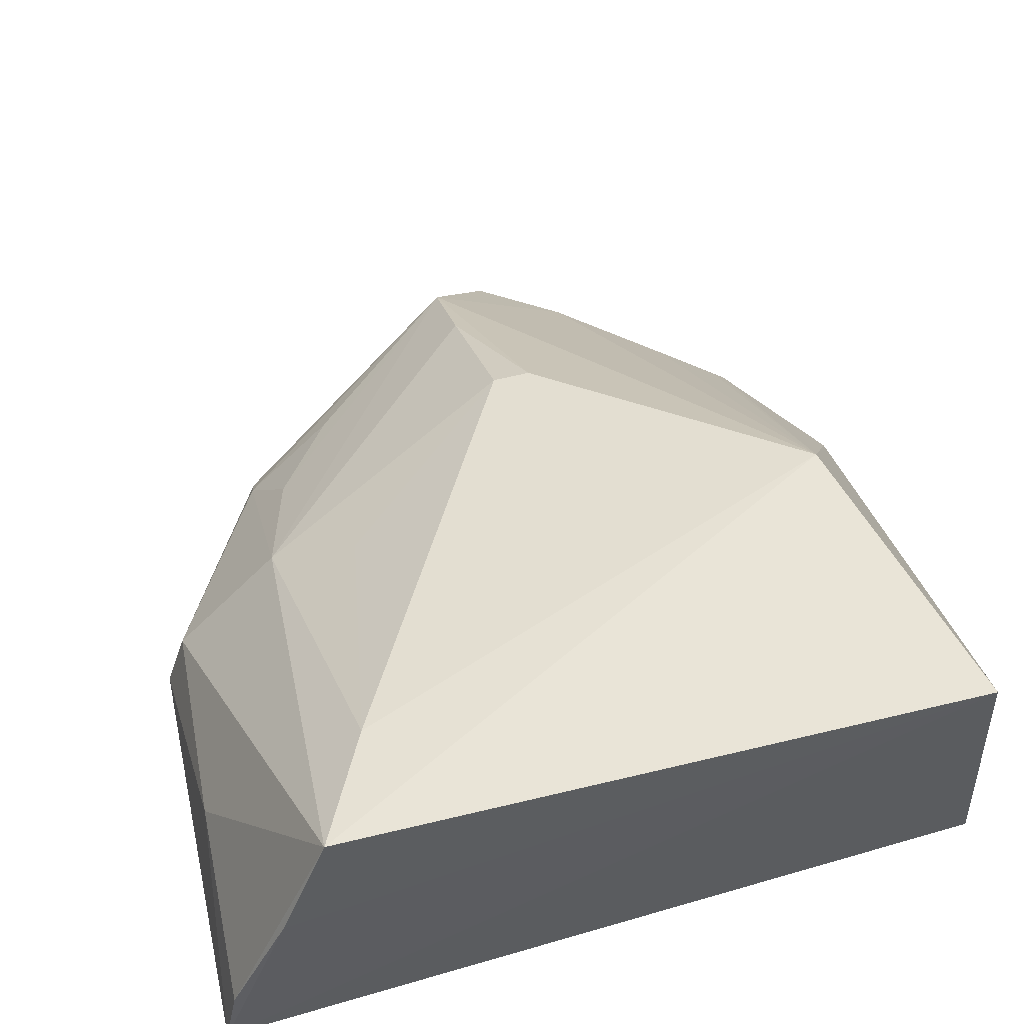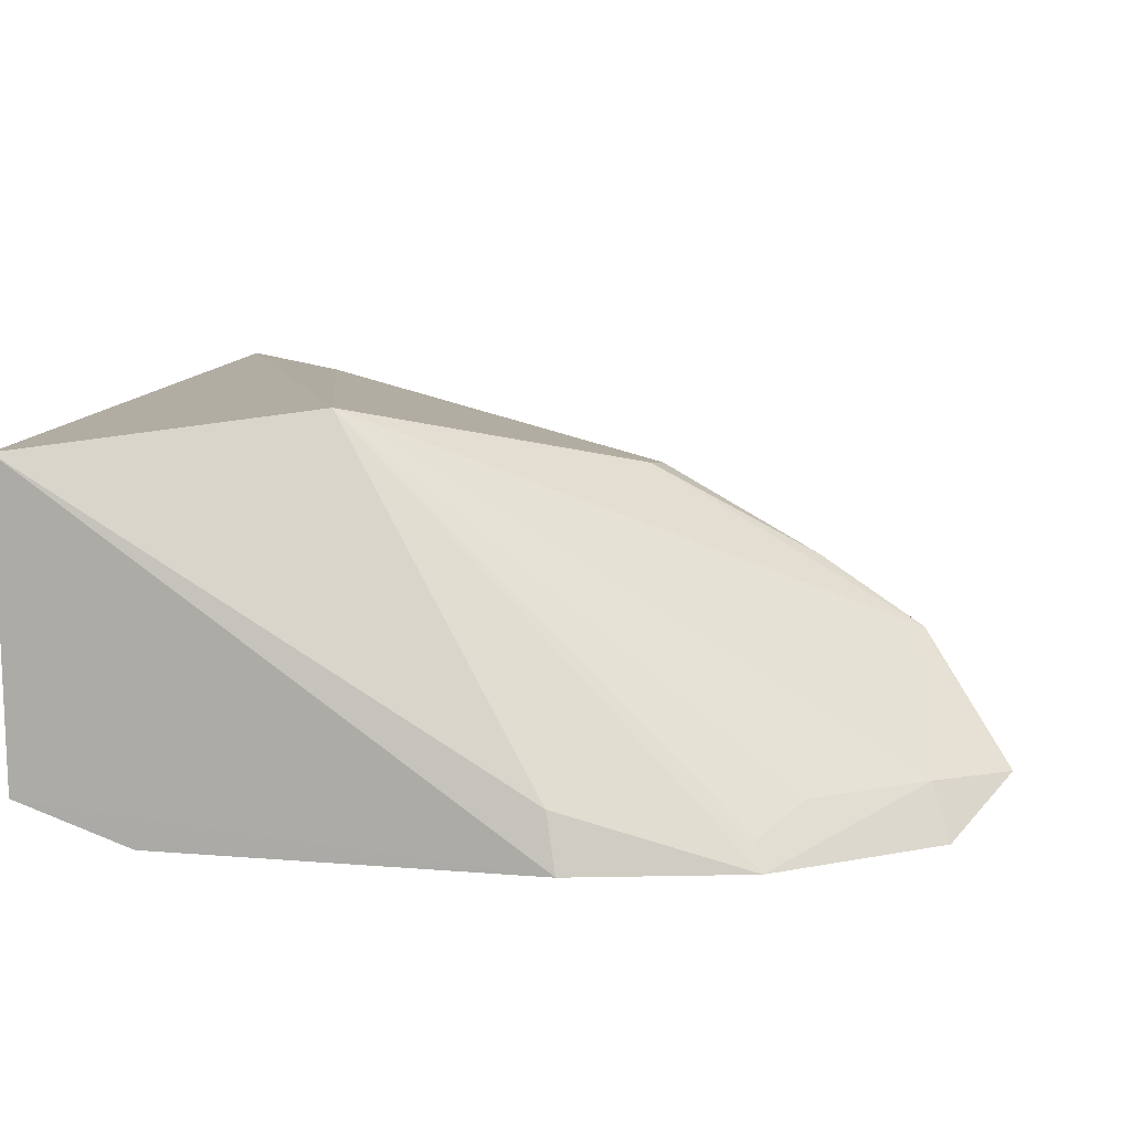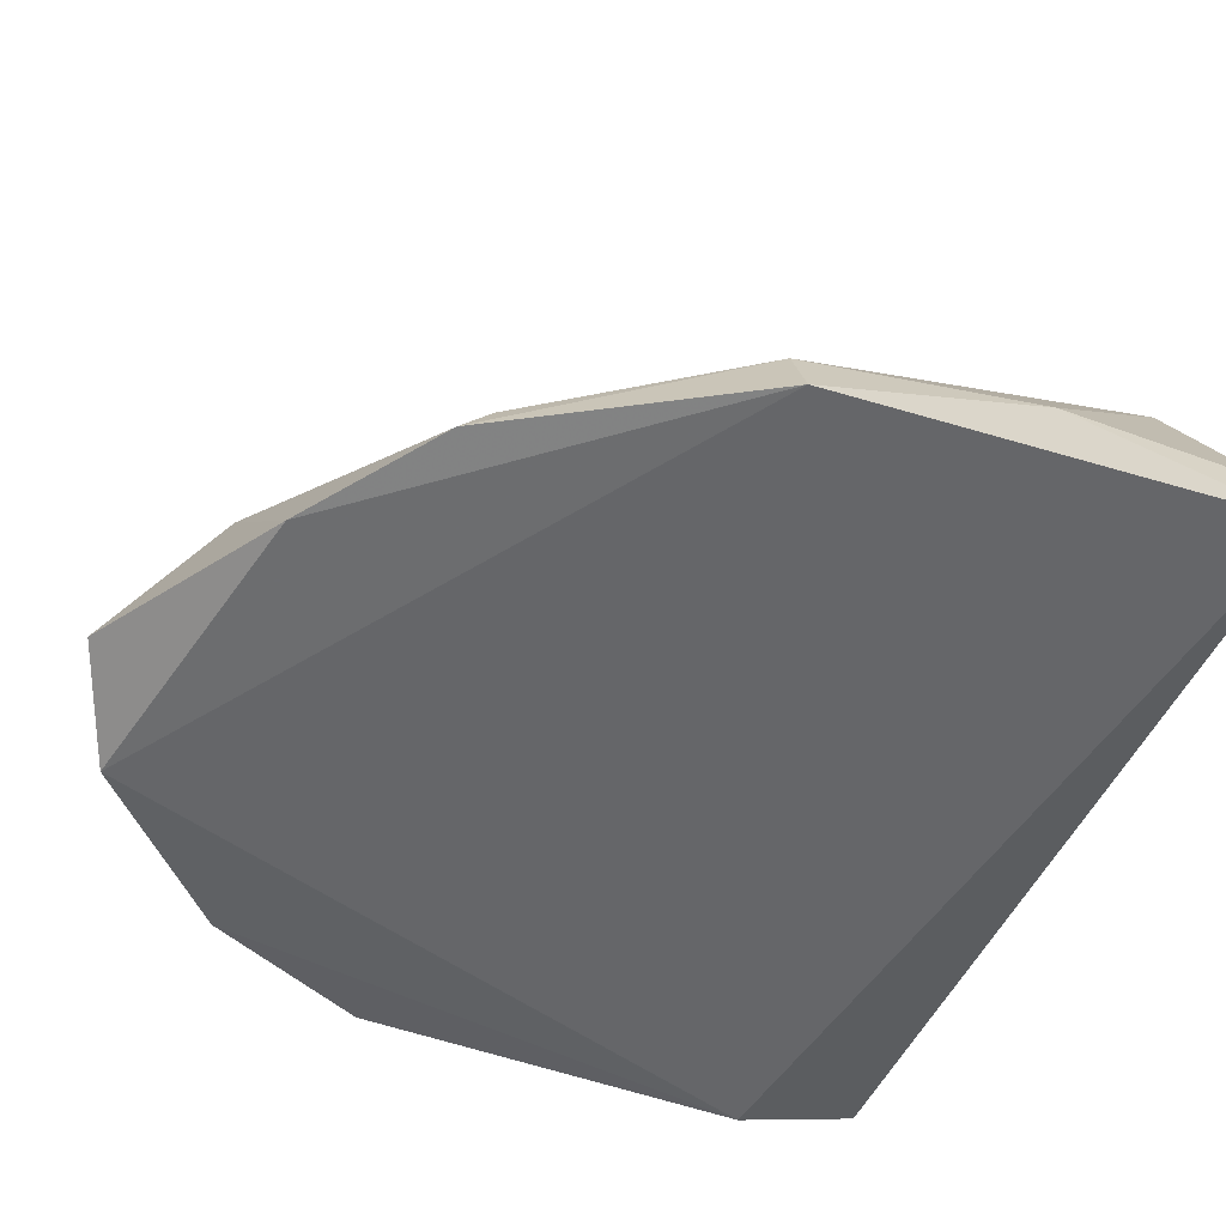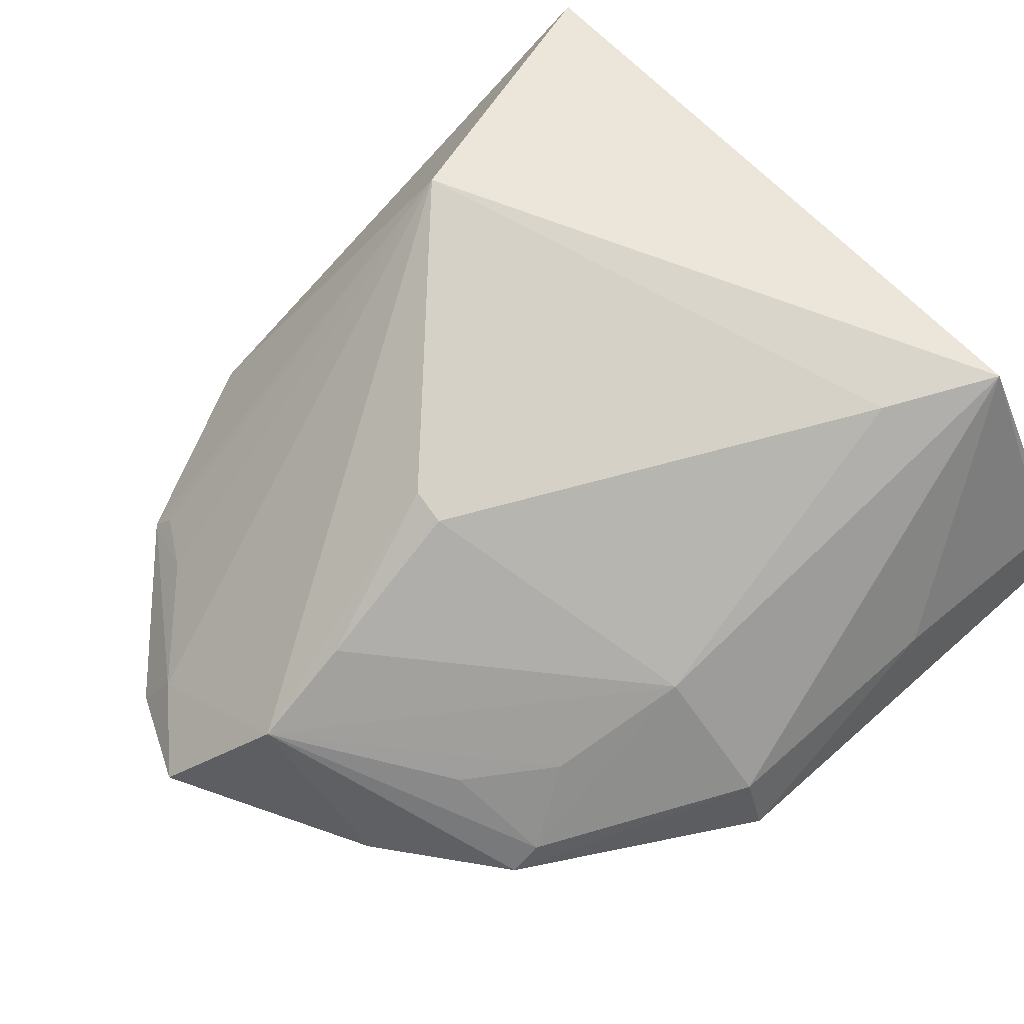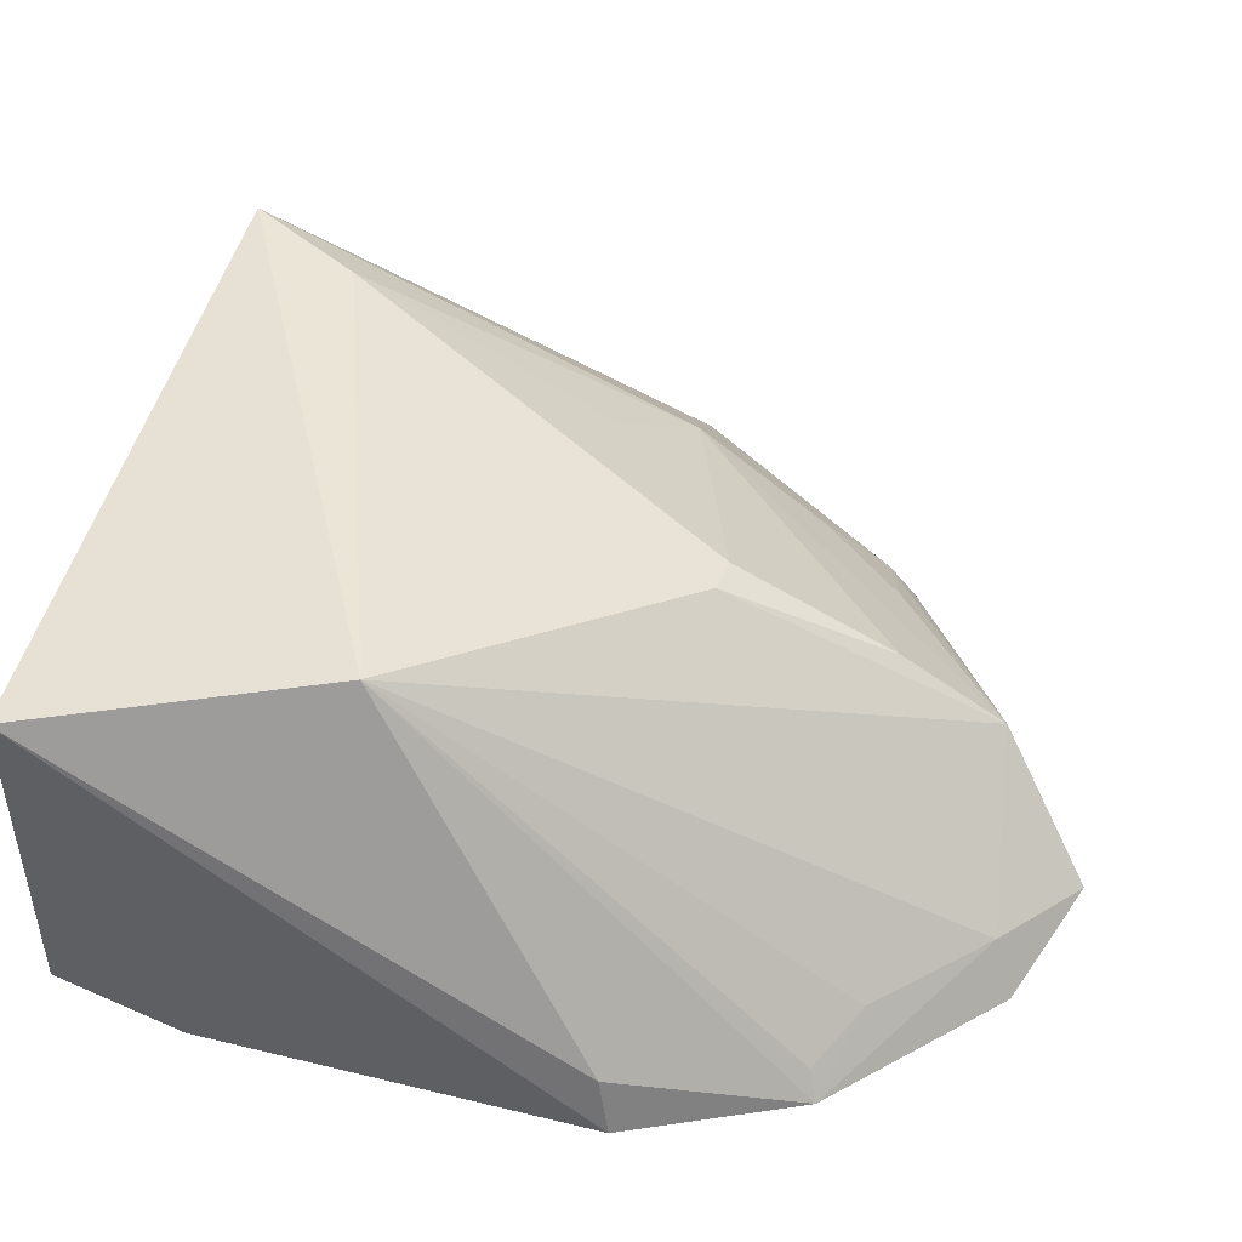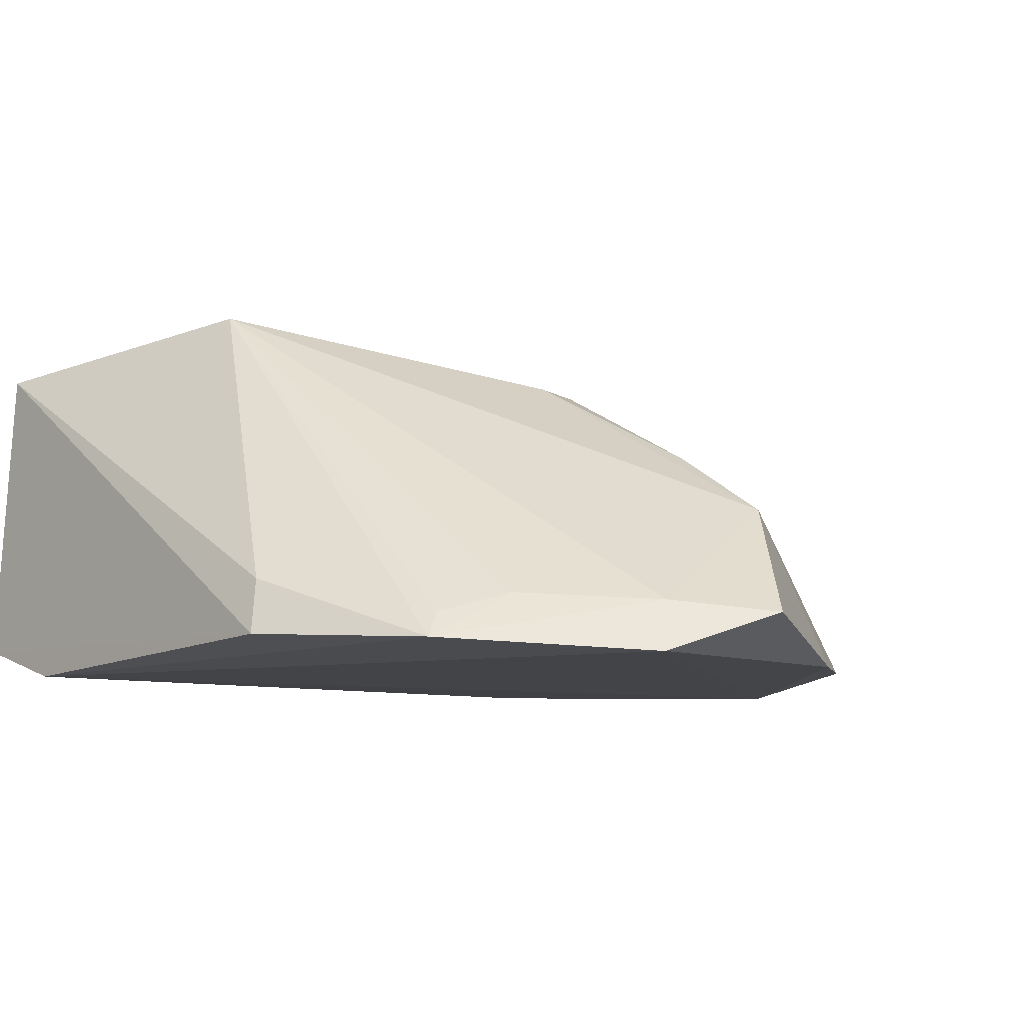
<metadata>
{"format":"obj","ext":"obj","renderer":"f3d","projection":"perspective","resolution":1024,"background":"white","views":[{"elev":54.7,"azim":-14.8,"up":"+Z"},{"elev":12.7,"azim":103.6,"up":"+Z"},{"elev":-51.5,"azim":-112.2,"up":"+Z"},{"elev":64.2,"azim":-133.2,"up":"+Z"},{"elev":48.4,"azim":103.9,"up":"+Z"},{"elev":-9.4,"azim":137.2,"up":"+Z"}]}
</metadata>
<code>
v 0.02015 0.02397 0.109
v 0.02688 0.001789 0.1062
v 0.03077 0.04218 0.08057
v -0.01105 0.06095 0.07958
v -0.02376 0.002063 0.1062
v 0.004569 0.0697 0.08186
v 0.02969 0.04124 0.08478
v -0.0335 0.000426 0.08204
v 0.01286 0.06608 0.07877
v -0.000911 0.04268 0.1023
v 0.02888 0.002889 0.08233
v -0.02767 0.0008884 0.09735
v -0.03235 0.03507 0.07984
v 0.02486 0.05484 0.07979
v -0.01914 0.01086 0.1057
v -0.001281 0.0625 0.09073
v 0.02951 0.01236 0.07959
v -0.03161 0.01665 0.08861
v 0.01096 0.06445 0.0827
v -0.02188 0.03601 0.09341
v 0.001964 0.04235 0.1028
v -0.03234 0.0007392 0.08746
v -0.03056 0.03518 0.08516
v 0.01882 0.05679 0.08325
v -0.01541 0.03162 0.09893
v -0.001371 0.05464 0.09576
v -0.02126 0.05344 0.08023
v 0.02349 0.05409 0.08171
v -0.02158 0.05123 0.08248
v -0.01922 0.04633 0.08845
v -0.01414 0.05305 0.08765
f 5 2 1
f 7 1 2
f 7 2 3
f 9 4 6
f 11 3 2
f 11 2 8
f 12 8 2
f 12 2 5
f 13 4 9
f 14 7 3
f 14 1 7
f 15 5 1
f 15 1 10
f 16 6 4
f 17 3 11
f 17 14 3
f 17 9 14
f 17 13 9
f 17 11 8
f 17 8 13
f 18 13 8
f 19 14 9
f 19 9 6
f 19 16 1
f 19 6 16
f 20 5 15
f 21 10 1
f 21 1 16
f 22 18 8
f 22 8 12
f 22 12 5
f 22 5 18
f 23 18 5
f 23 13 18
f 23 5 20
f 24 19 1
f 24 14 19
f 25 20 15
f 25 15 10
f 25 10 20
f 26 20 10
f 26 16 20
f 26 21 16
f 26 10 21
f 27 4 13
f 27 13 23
f 27 16 4
f 28 24 1
f 28 1 14
f 28 14 24
f 29 27 23
f 29 23 20
f 29 16 27
f 30 29 20
f 30 20 16
f 31 30 16
f 31 16 29
f 31 29 30

</code>
